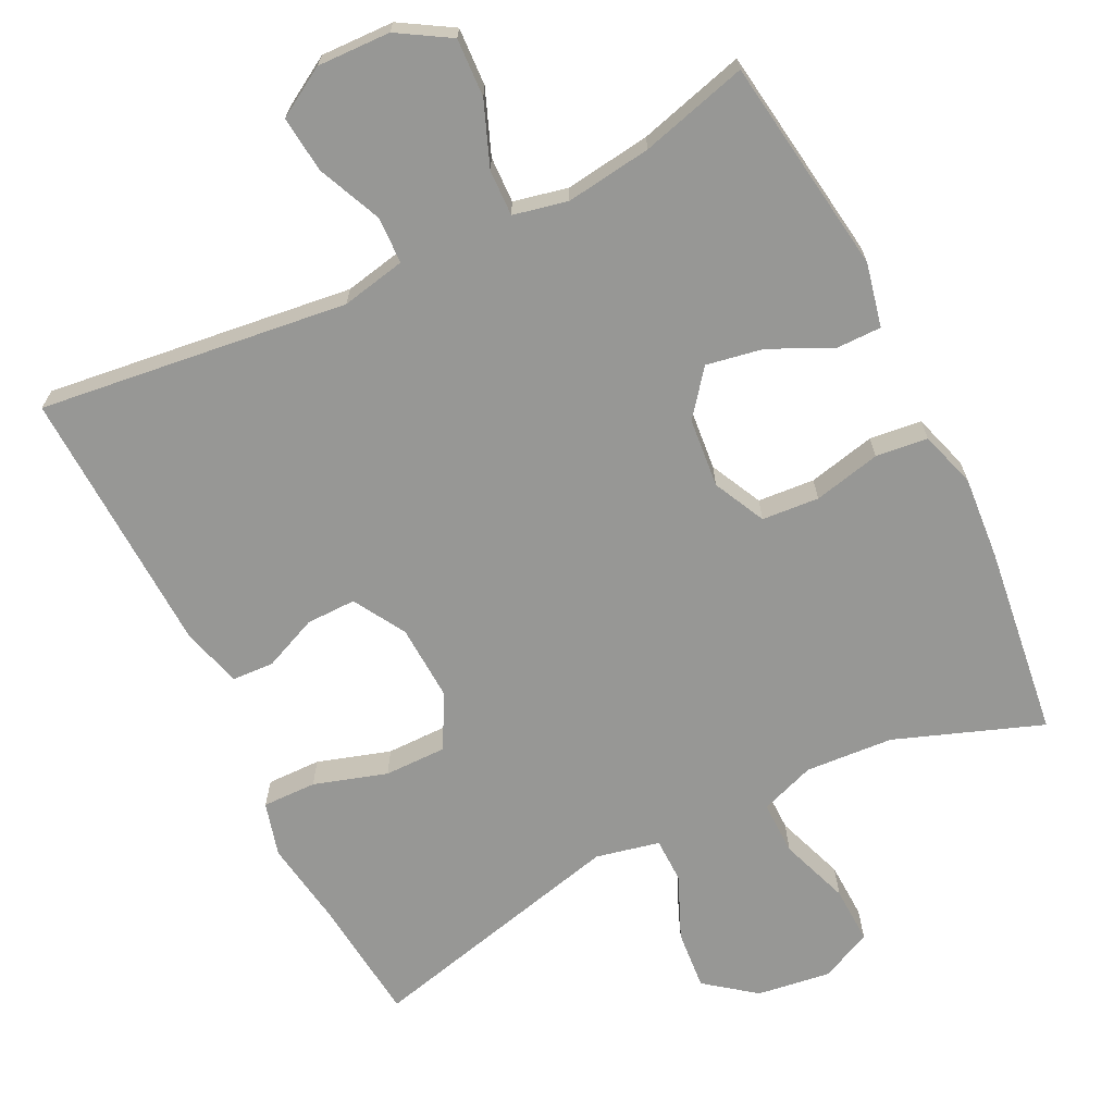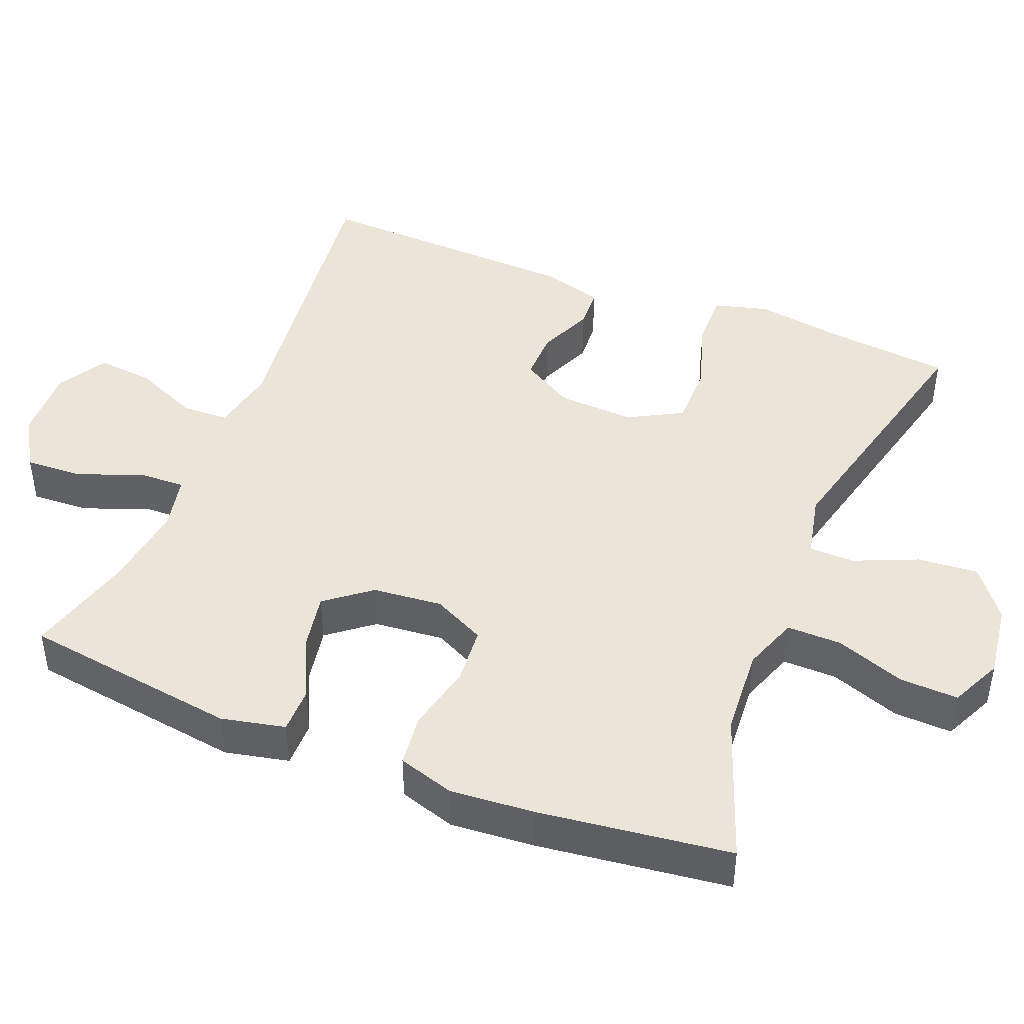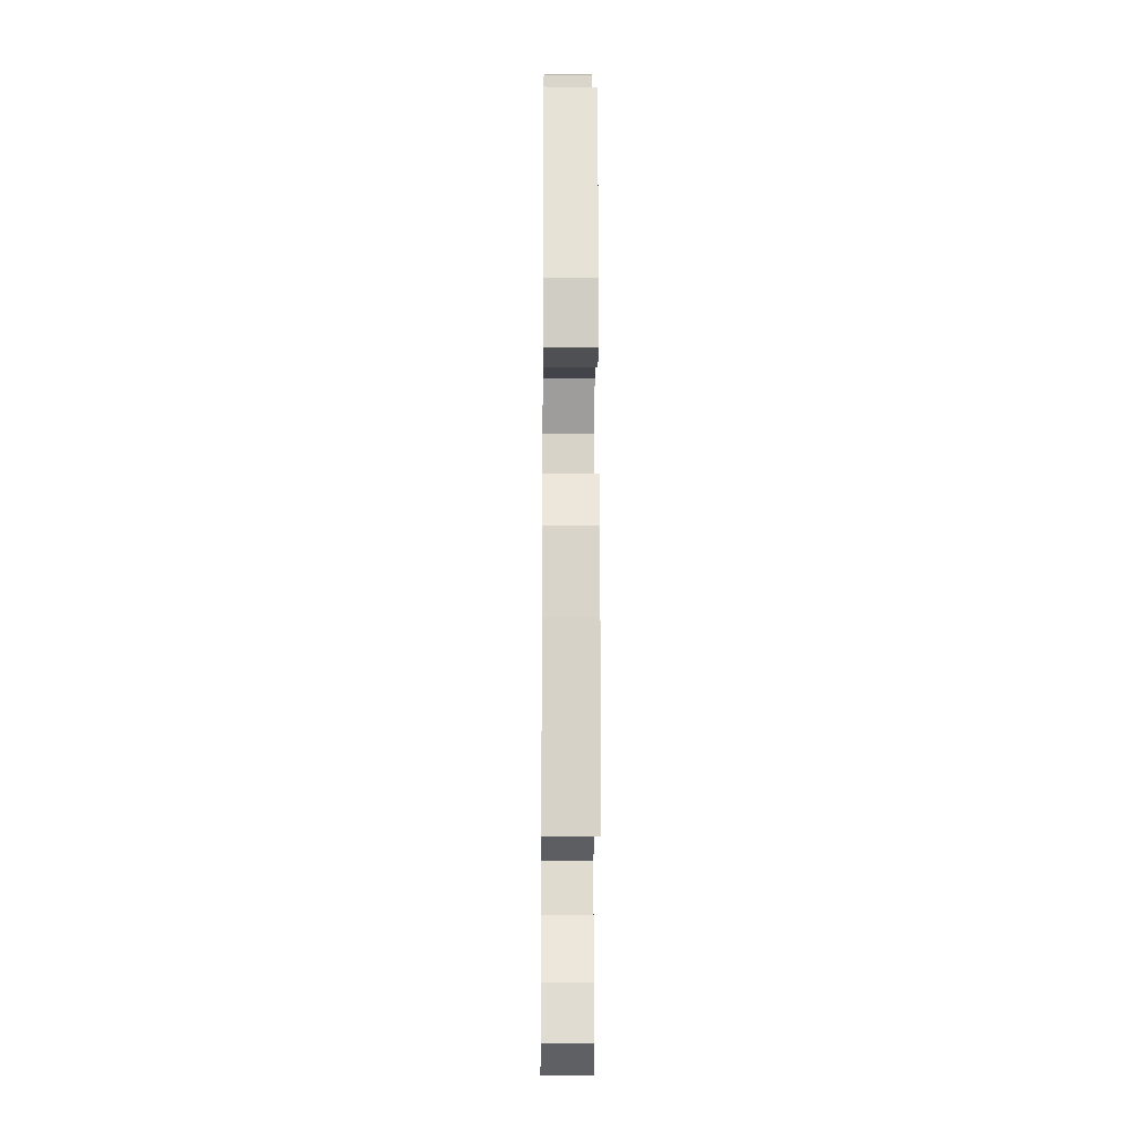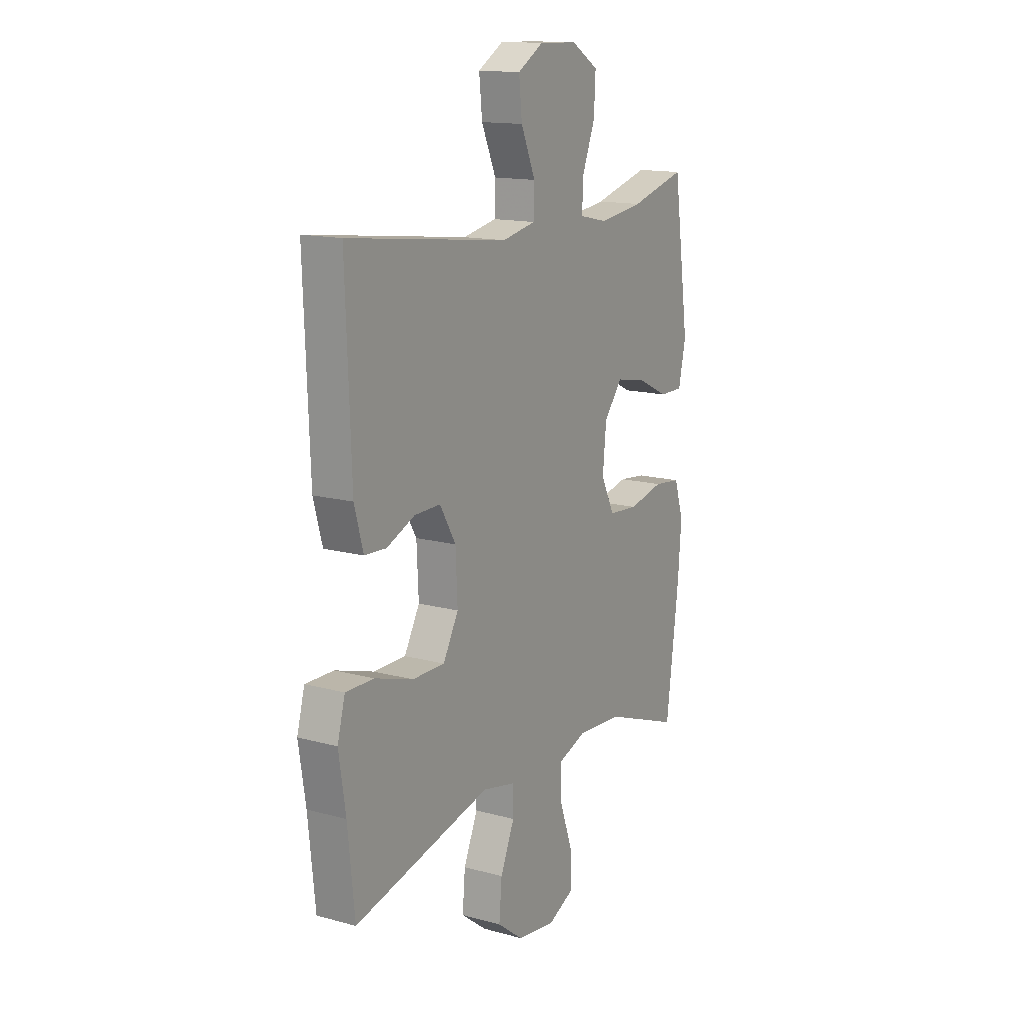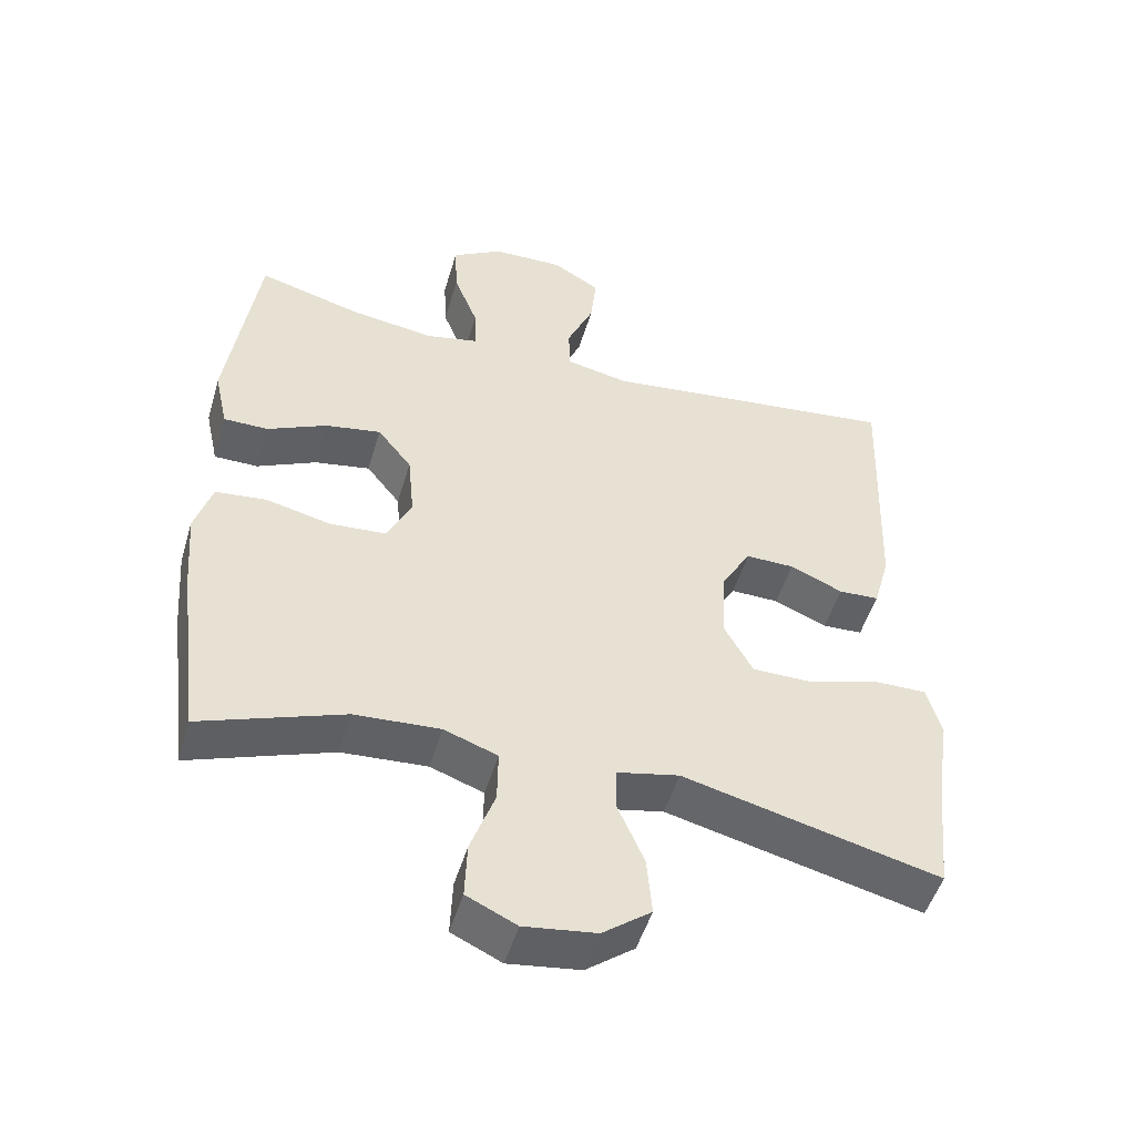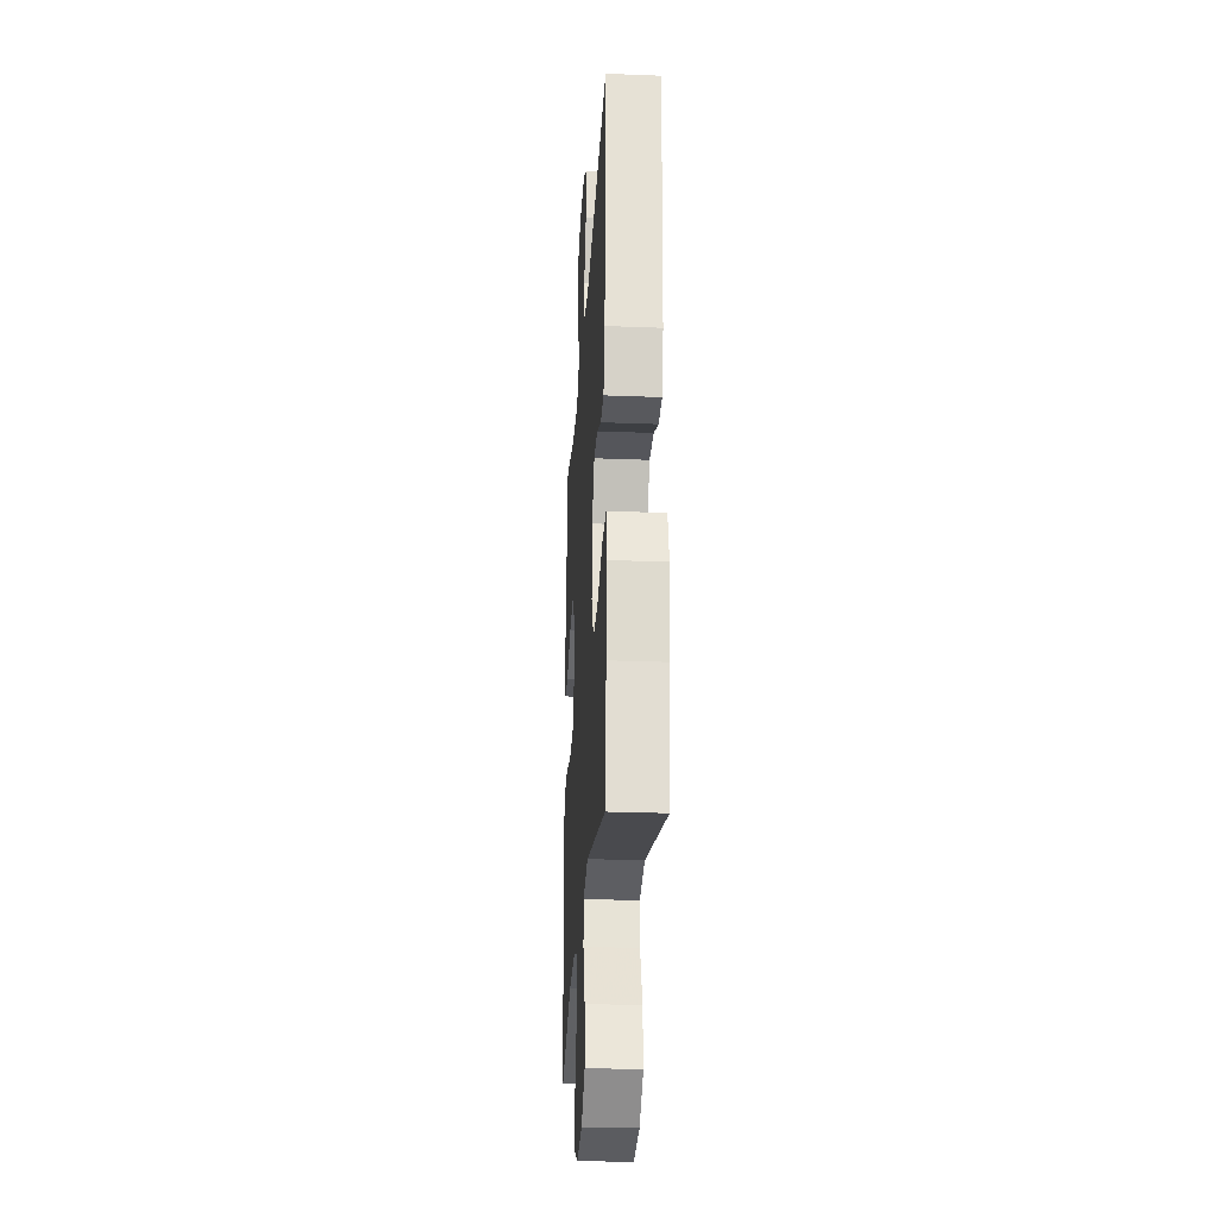
<metadata>
{"format":"obj","ext":"obj","renderer":"f3d","projection":"perspective","resolution":1024,"background":"white","views":[{"elev":-68.1,"azim":26.2,"up":"+Y"},{"elev":44.6,"azim":111.8,"up":"+Y"},{"elev":-18.6,"azim":89.4,"up":"+Z"},{"elev":14.6,"azim":-59.3,"up":"+Z"},{"elev":-50.1,"azim":163.6,"up":"+Z"},{"elev":-27.1,"azim":-93.5,"up":"+Z"}]}
</metadata>
<code>
v -0.5 0.07 0.5
v -0.079 0.07 0.449
v 0.009 0.07 0.467
v 0.011 0.07 0.531
v -0.027 0.07 0.618
v -0.035 0.07 0.695
v 0.032 0.07 0.735
v 0.132 0.07 0.732
v 0.203 0.07 0.689
v 0.199 0.07 0.61
v 0.165 0.07 0.523
v 0.163 0.07 0.46
v 0.237 0.07 0.444
v 0.354 0.07 0.46
v 0.5 0.07 0.5
v 0.542 0.07 0.205
v 0.523 0.07 0.118
v 0.461 0.07 0.118
v 0.377 0.07 0.158
v 0.299 0.07 0.172
v 0.251 0.07 0.111
v 0.242 0.07 0.016
v 0.277 0.07 -0.055
v 0.355 0.07 -0.061
v 0.447 0.07 -0.04
v 0.518 0.07 -0.048
v 0.542 0.07 -0.125
v 0.533 0.07 -0.239
v 0.5 0.07 -0.5
v 0.3 0.07 -0.427
v 0.18 0.07 -0.419
v 0.105 0.07 -0.446
v 0.106 0.07 -0.52
v 0.14 0.07 -0.615
v 0.143 0.07 -0.694
v 0.073 0.07 -0.727
v -0.028 0.07 -0.713
v -0.096 0.07 -0.661
v -0.089 0.07 -0.579
v -0.052 0.07 -0.493
v -0.053 0.07 -0.431
v -0.14 0.07 -0.412
v -0.5 0.07 -0.5
v -0.518 0.07 -0.327
v -0.536 0.07 -0.211
v -0.516 0.07 -0.137
v -0.442 0.07 -0.138
v -0.342 0.07 -0.169
v -0.257 0.07 -0.169
v -0.217 0.07 -0.096
v -0.222 0.07 0.009
v -0.264 0.07 0.08
v -0.332 0.07 0.079
v -0.406 0.07 0.047
v -0.463 0.07 0.05
v -0.486 0.07 0.133
v -0.5 0 0.5
v -0.079 0 0.449
v 0.009 0 0.467
v 0.011 0 0.531
v -0.027 0 0.618
v -0.035 0 0.695
v 0.032 0 0.735
v 0.132 0 0.732
v 0.203 0 0.689
v 0.199 0 0.61
v 0.165 0 0.523
v 0.163 0 0.46
v 0.237 0 0.444
v 0.354 0 0.46
v 0.5 0 0.5
v 0.542 0 0.205
v 0.523 0 0.118
v 0.461 0 0.118
v 0.377 0 0.158
v 0.299 0 0.172
v 0.251 0 0.111
v 0.242 0 0.016
v 0.277 0 -0.055
v 0.355 0 -0.061
v 0.447 0 -0.04
v 0.518 0 -0.048
v 0.542 0 -0.125
v 0.533 0 -0.239
v 0.5 0 -0.5
v 0.3 0 -0.427
v 0.18 0 -0.419
v 0.105 0 -0.446
v 0.106 0 -0.52
v 0.14 0 -0.615
v 0.143 0 -0.694
v 0.073 0 -0.727
v -0.028 0 -0.713
v -0.096 0 -0.661
v -0.089 0 -0.579
v -0.052 0 -0.493
v -0.053 0 -0.431
v -0.14 0 -0.412
v -0.5 0 -0.5
v -0.518 0 -0.327
v -0.536 0 -0.211
v -0.516 0 -0.137
v -0.442 0 -0.138
v -0.342 0 -0.169
v -0.257 0 -0.169
v -0.217 0 -0.096
v -0.222 0 0.009
v -0.264 0 0.08
v -0.332 0 0.079
v -0.406 0 0.047
v -0.463 0 0.05
v -0.486 0 0.133
f 56 1 2
f 55 56 2
f 54 55 2
f 53 54 2
f 52 53 2 3
f 51 52 3
f 50 51 3
f 46 47 48
f 45 46 48
f 44 45 48
f 44 48 49
f 43 44 49
f 42 43 49
f 41 42 49 50
f 38 39 40
f 37 38 40
f 36 37 40
f 35 36 40
f 34 35 40
f 33 34 40
f 32 33 40 41
f 41 50 3
f 32 41 3
f 31 32 3
f 28 29 30
f 27 28 30
f 26 27 30
f 25 26 30
f 24 25 30
f 23 24 30 31
f 17 18 19
f 16 17 19
f 15 16 19
f 14 15 19
f 13 14 19 20
f 12 13 20 21
f 9 10 11
f 8 9 11
f 7 8 11
f 6 7 11
f 5 6 11
f 4 5 11
f 4 11 12
f 12 21 22
f 4 12 22
f 3 4 22
f 3 22 23 31
f 58 57 112
f 58 112 111
f 58 111 110
f 58 110 109
f 59 58 109 108
f 59 108 107
f 59 107 106
f 104 103 102
f 104 102 101
f 104 101 100
f 105 104 100
f 105 100 99
f 105 99 98
f 106 105 98 97
f 96 95 94
f 96 94 93
f 96 93 92
f 96 92 91
f 96 91 90
f 96 90 89
f 97 96 89 88
f 59 106 97
f 59 97 88
f 59 88 87
f 86 85 84
f 86 84 83
f 86 83 82
f 86 82 81
f 86 81 80
f 87 86 80 79
f 75 74 73
f 75 73 72
f 75 72 71
f 75 71 70
f 76 75 70 69
f 77 76 69 68
f 67 66 65
f 67 65 64
f 67 64 63
f 67 63 62
f 67 62 61
f 67 61 60
f 68 67 60
f 78 77 68
f 78 68 60
f 78 60 59
f 87 79 78 59
f 1 57 58 2
f 2 58 59 3
f 3 59 60 4
f 4 60 61 5
f 5 61 62 6
f 6 62 63 7
f 7 63 64 8
f 8 64 65 9
f 9 65 66 10
f 10 66 67 11
f 11 67 68 12
f 12 68 69 13
f 13 69 70 14
f 14 70 71 15
f 15 71 72 16
f 16 72 73 17
f 17 73 74 18
f 18 74 75 19
f 19 75 76 20
f 20 76 77 21
f 21 77 78 22
f 22 78 79 23
f 23 79 80 24
f 24 80 81 25
f 25 81 82 26
f 26 82 83 27
f 27 83 84 28
f 28 84 85 29
f 29 85 86 30
f 30 86 87 31
f 31 87 88 32
f 32 88 89 33
f 33 89 90 34
f 34 90 91 35
f 35 91 92 36
f 36 92 93 37
f 37 93 94 38
f 38 94 95 39
f 39 95 96 40
f 40 96 97 41
f 41 97 98 42
f 42 98 99 43
f 43 99 100 44
f 44 100 101 45
f 45 101 102 46
f 46 102 103 47
f 47 103 104 48
f 48 104 105 49
f 49 105 106 50
f 50 106 107 51
f 51 107 108 52
f 52 108 109 53
f 53 109 110 54
f 54 110 111 55
f 55 111 112 56
f 56 112 57 1

</code>
